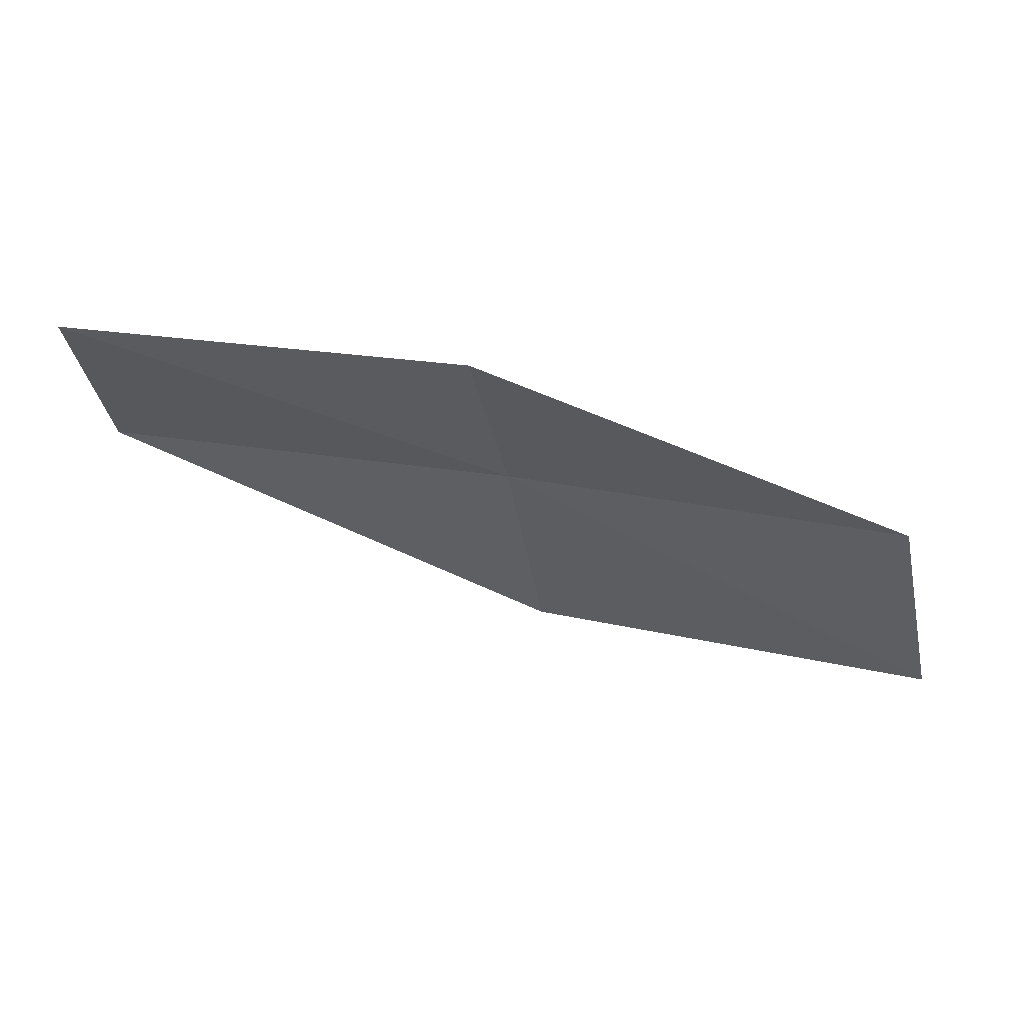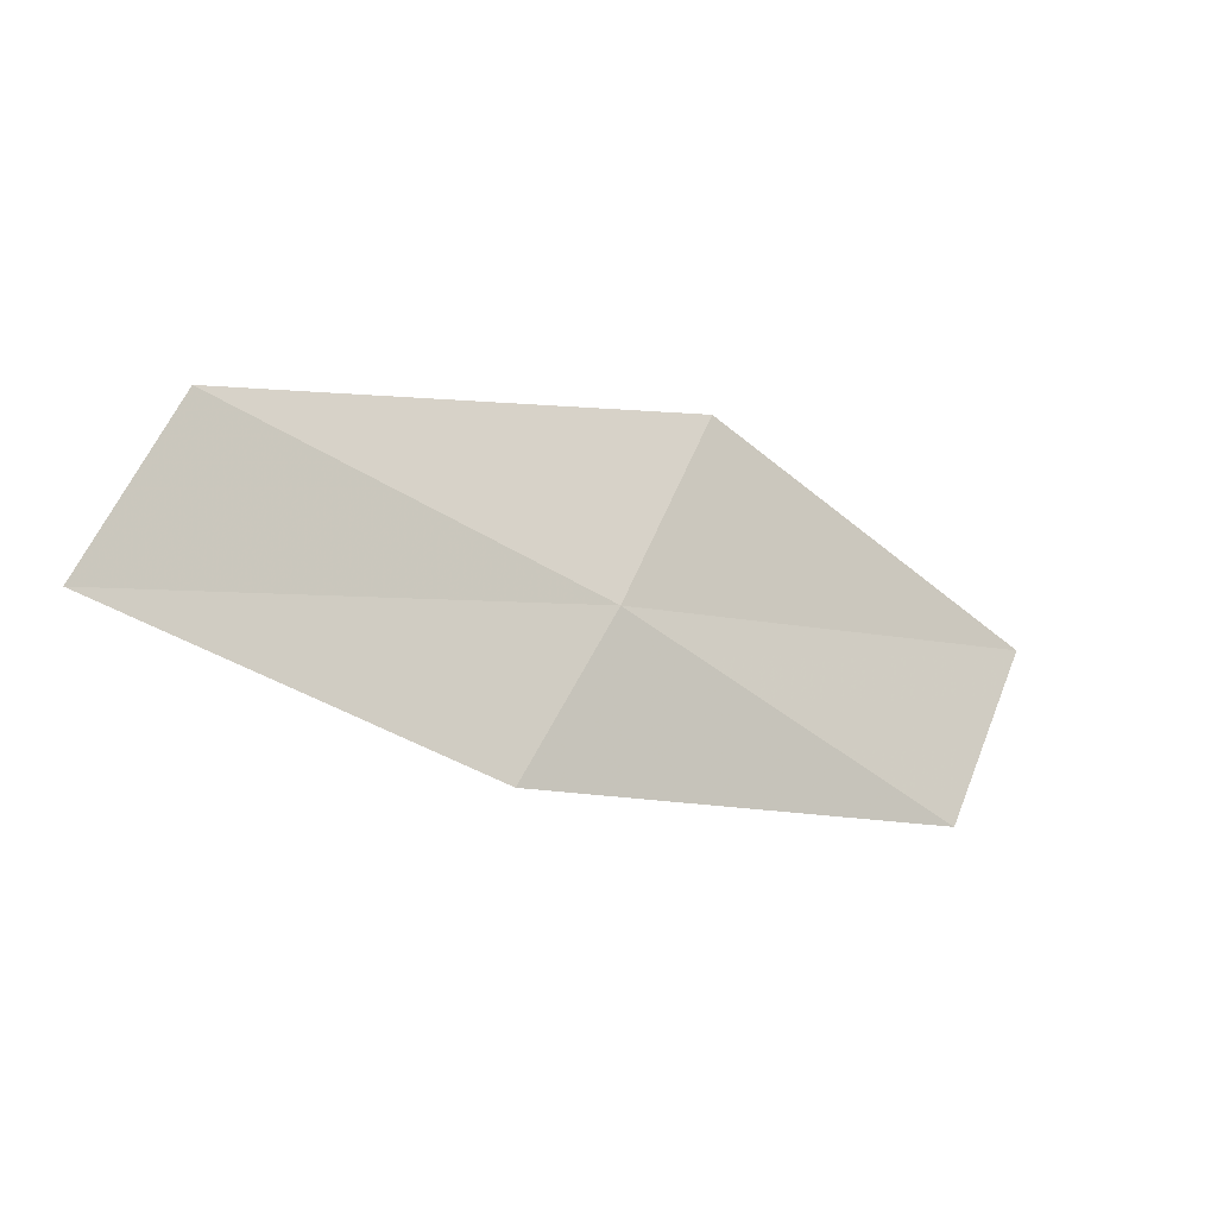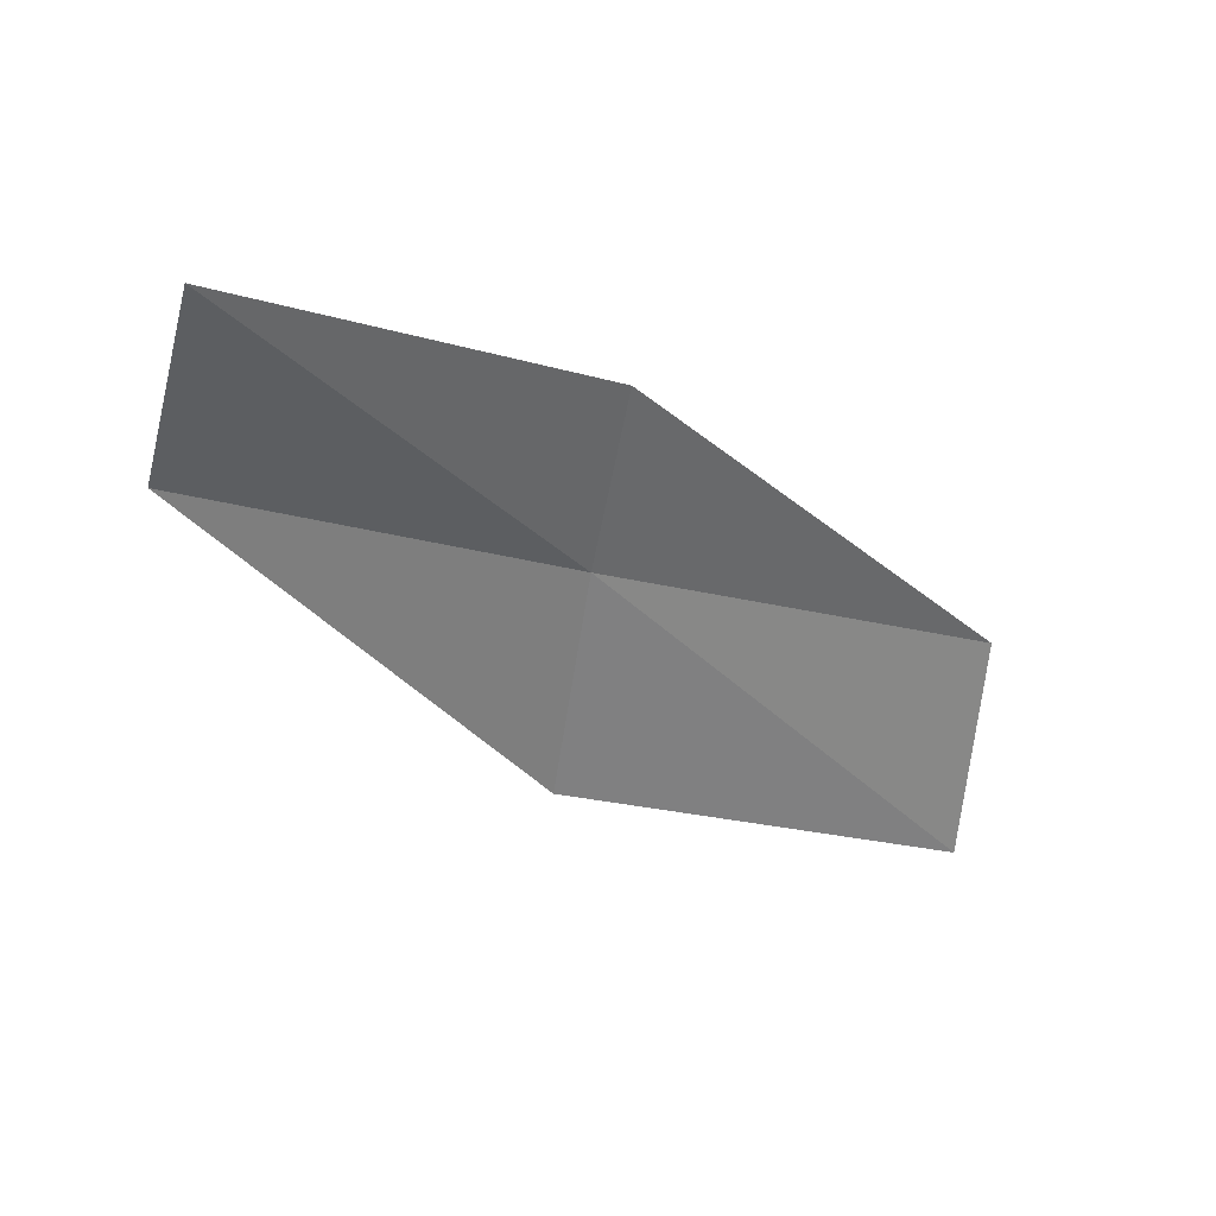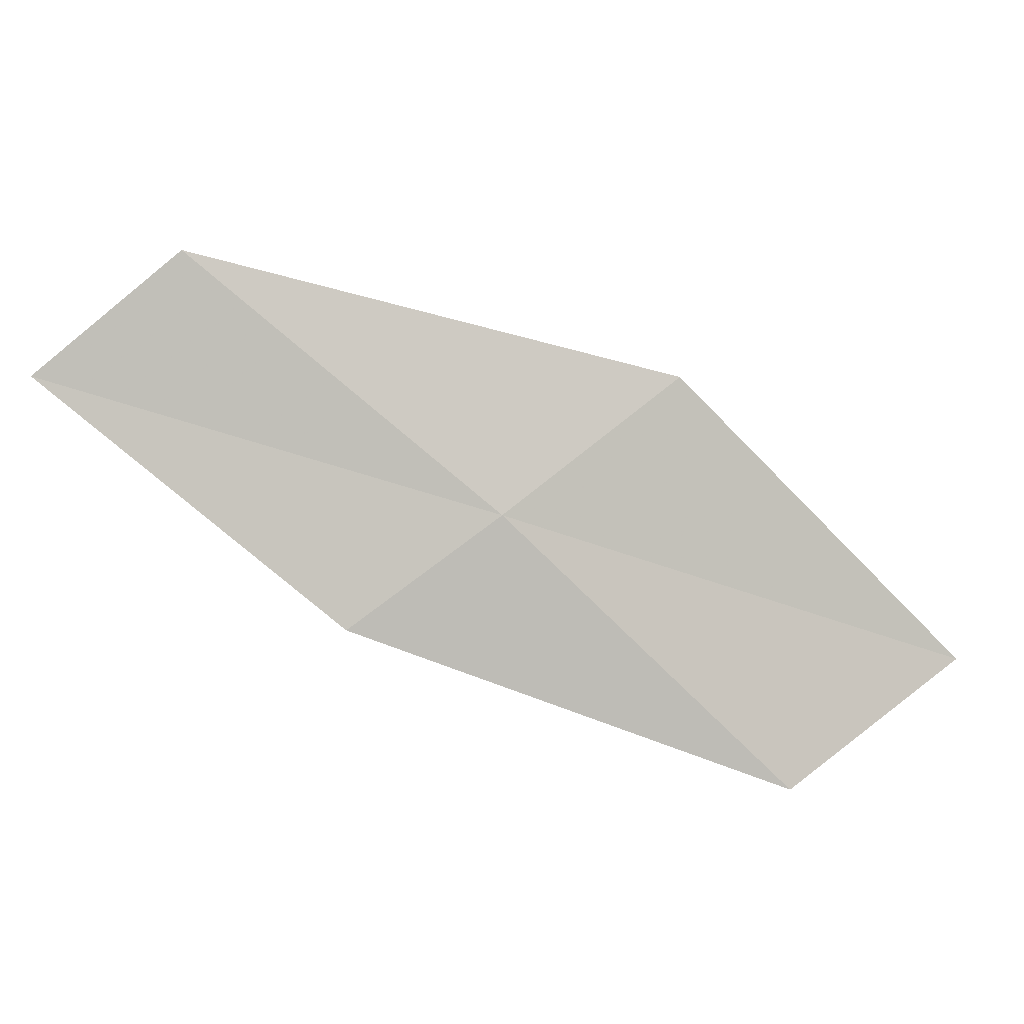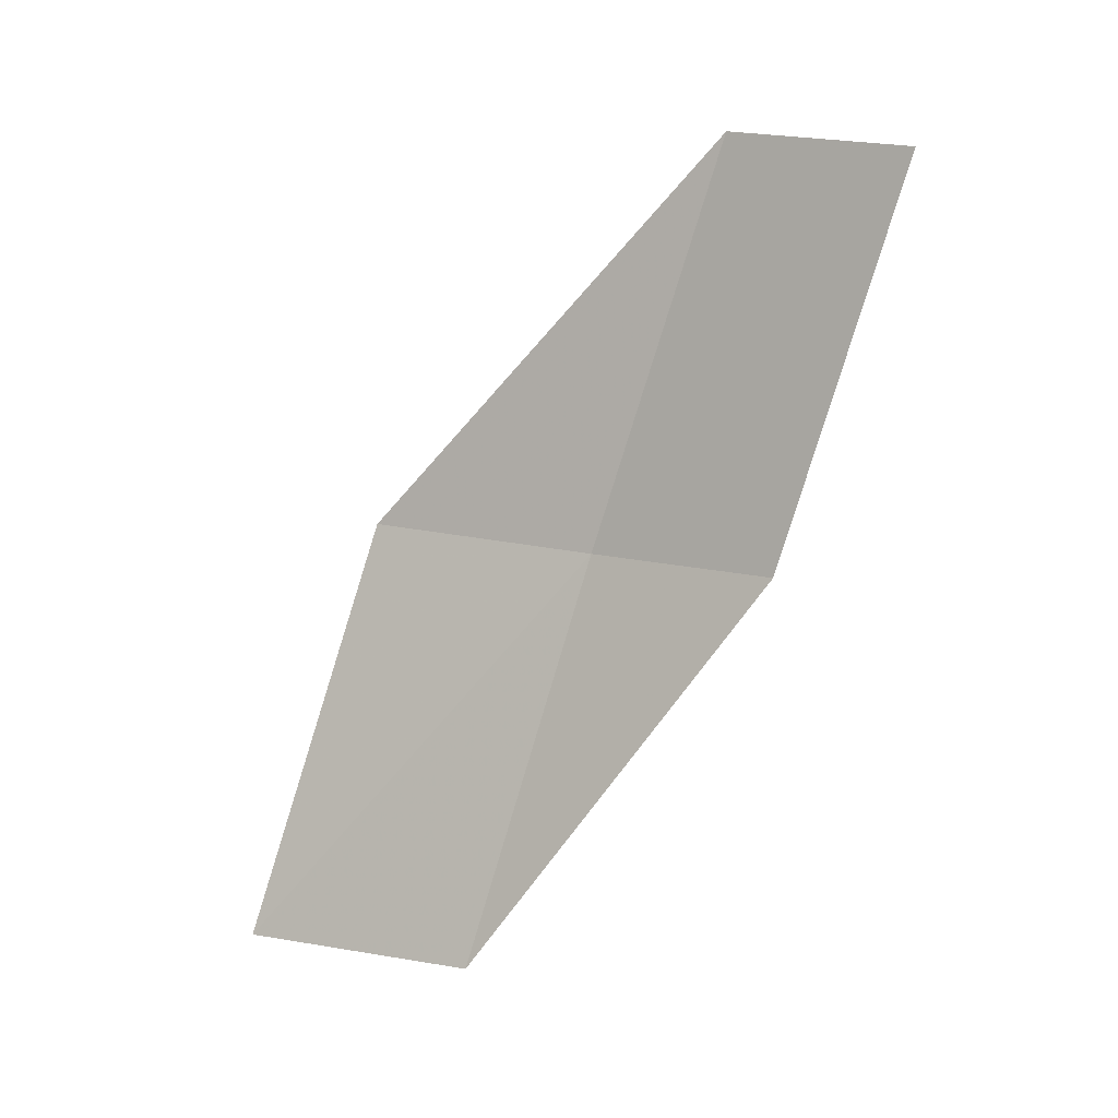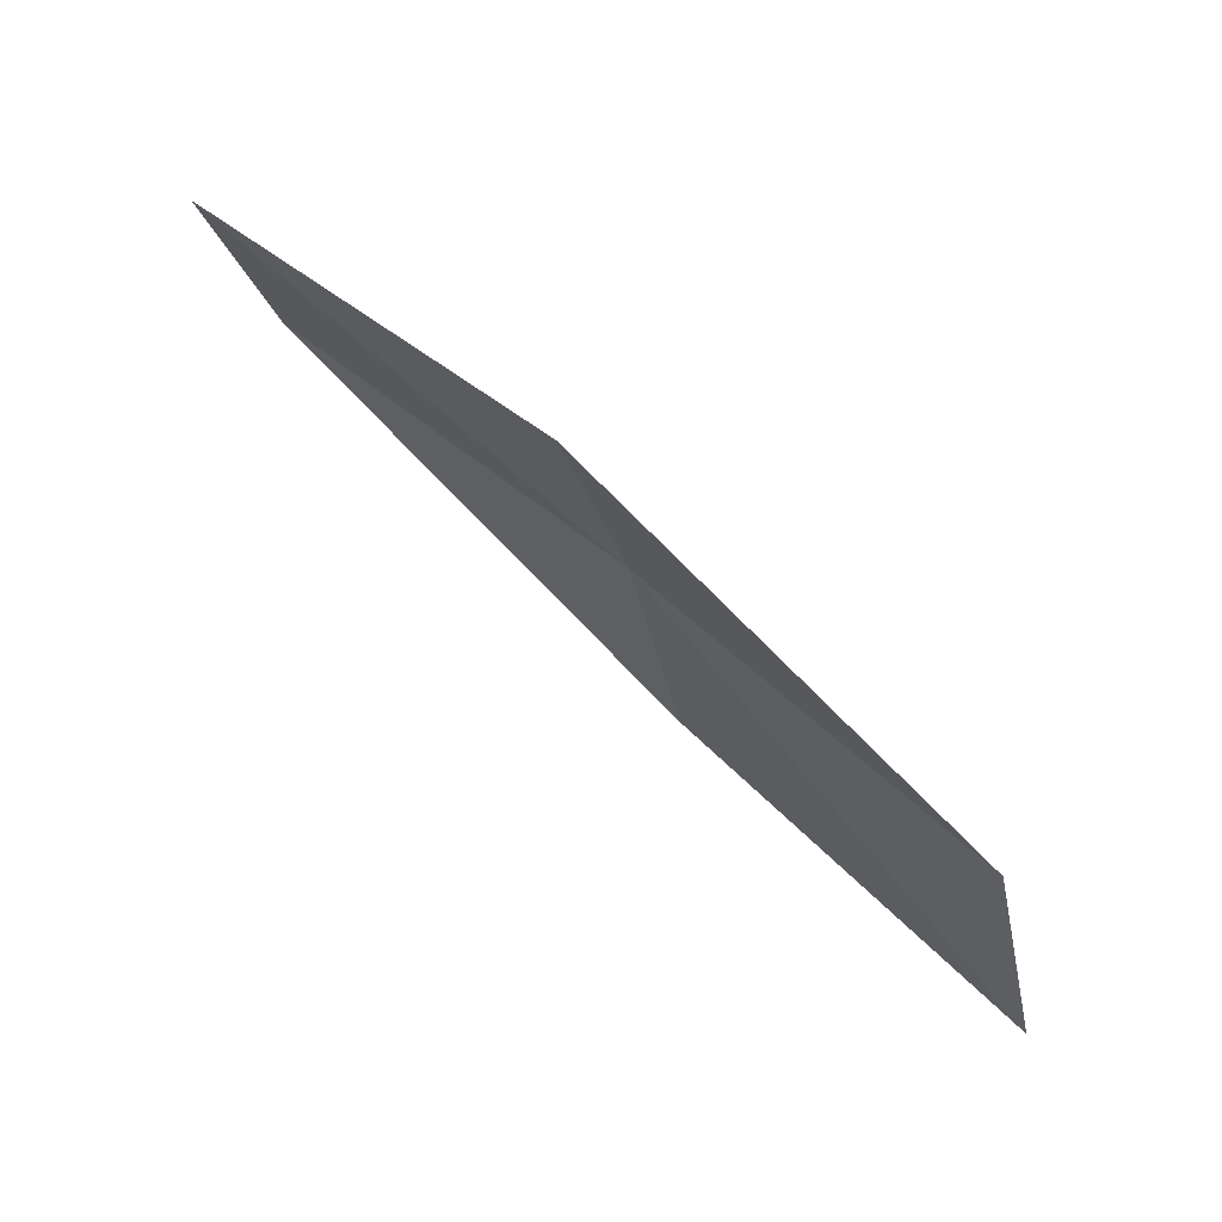
<metadata>
{"format":"obj","ext":"obj","renderer":"f3d","projection":"perspective","resolution":1024,"background":"white","views":[{"elev":15.5,"azim":-32.4,"up":"+Z"},{"elev":28.0,"azim":-5.2,"up":"+Y"},{"elev":-6.0,"azim":-64.5,"up":"+Z"},{"elev":36.5,"azim":29.1,"up":"+Y"},{"elev":-42.1,"azim":-103.6,"up":"+Y"},{"elev":-60.2,"azim":-14.7,"up":"+Y"}]}
</metadata>
<code>
v 15.68 13.6 18.22
v 17.29 12.21 17.97
v 17.8 12.58 16.96
v 16.19 14.05 17.24
v 15.17 13.17 18.95
v 13.96 14.79 18.44
v 13.48 14.28 19.14
f 1 3 2
f 1 4 3
f 1 2 5
f 1 6 4
f 1 5 7
f 1 7 6

</code>
